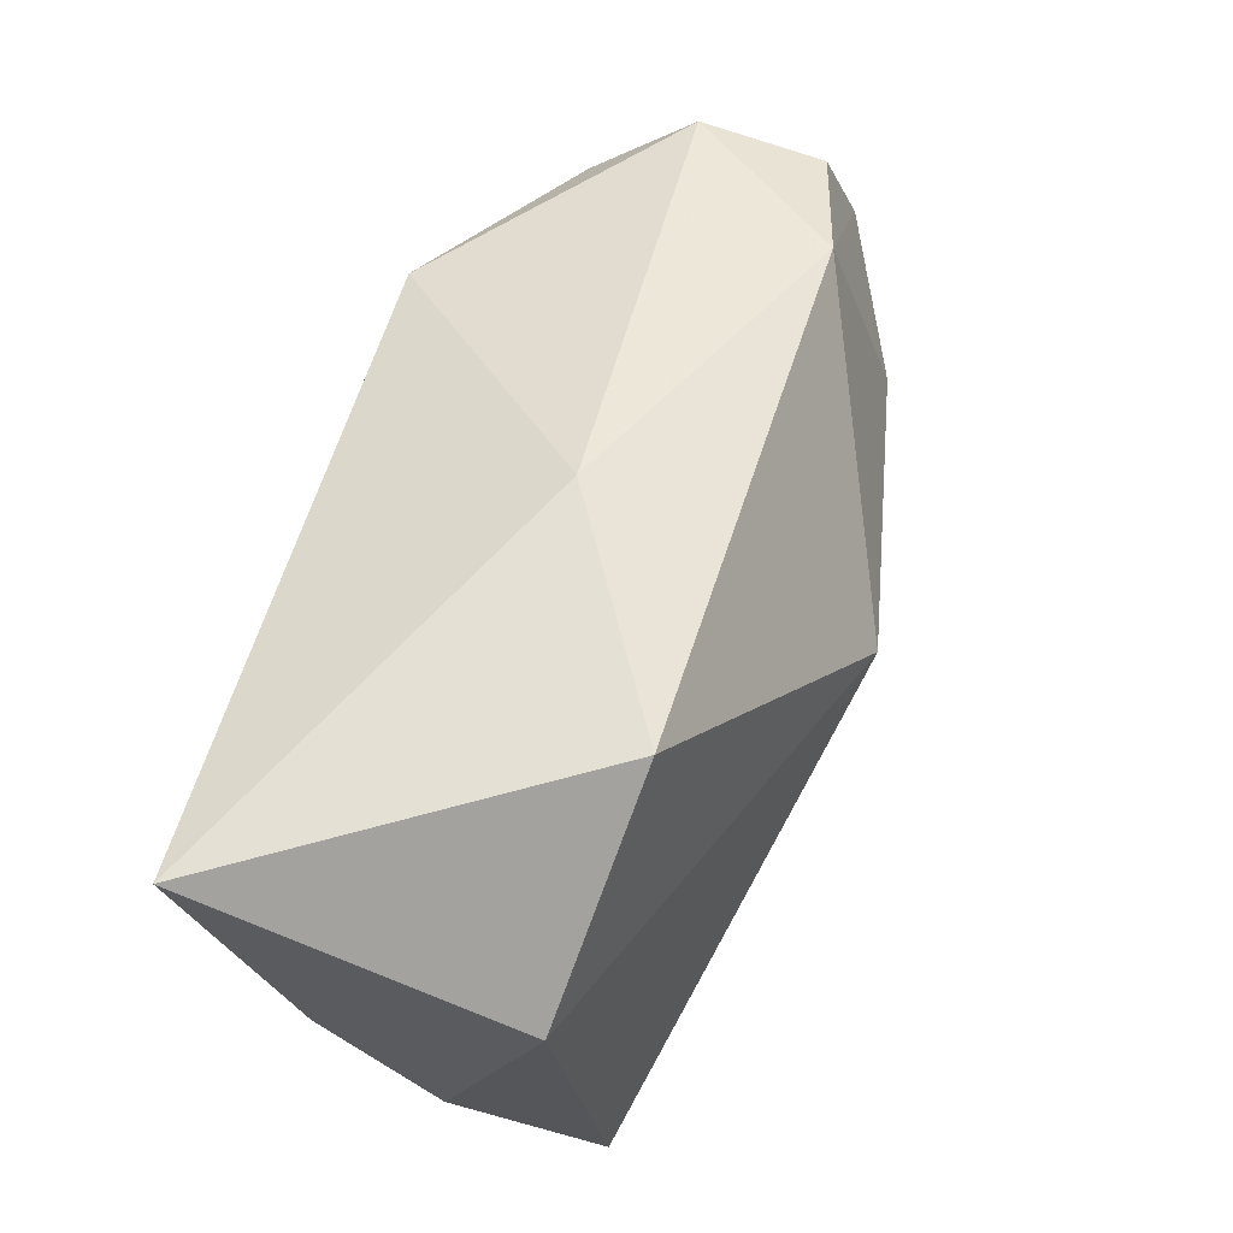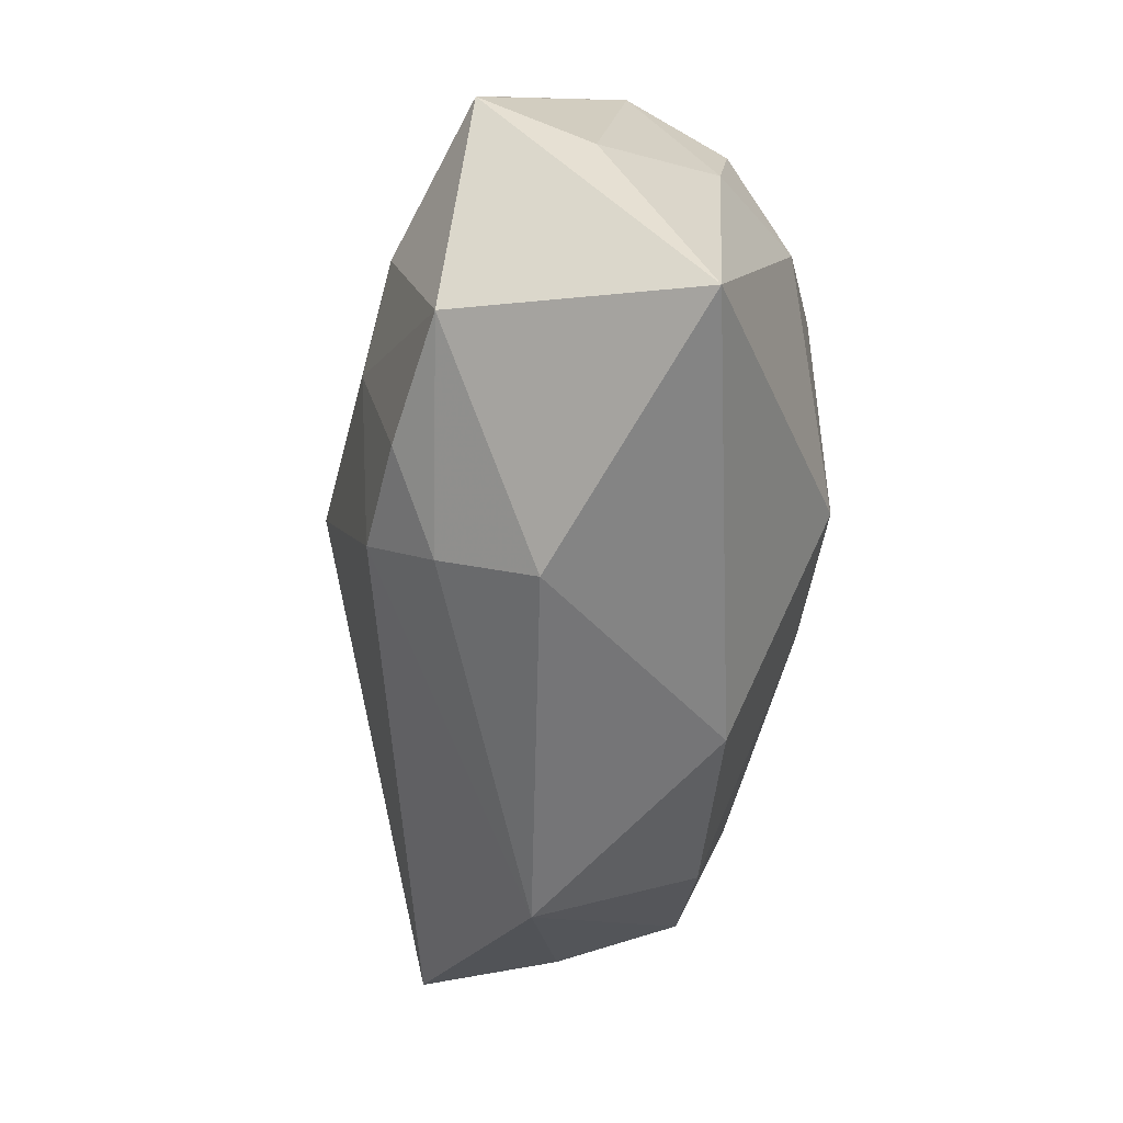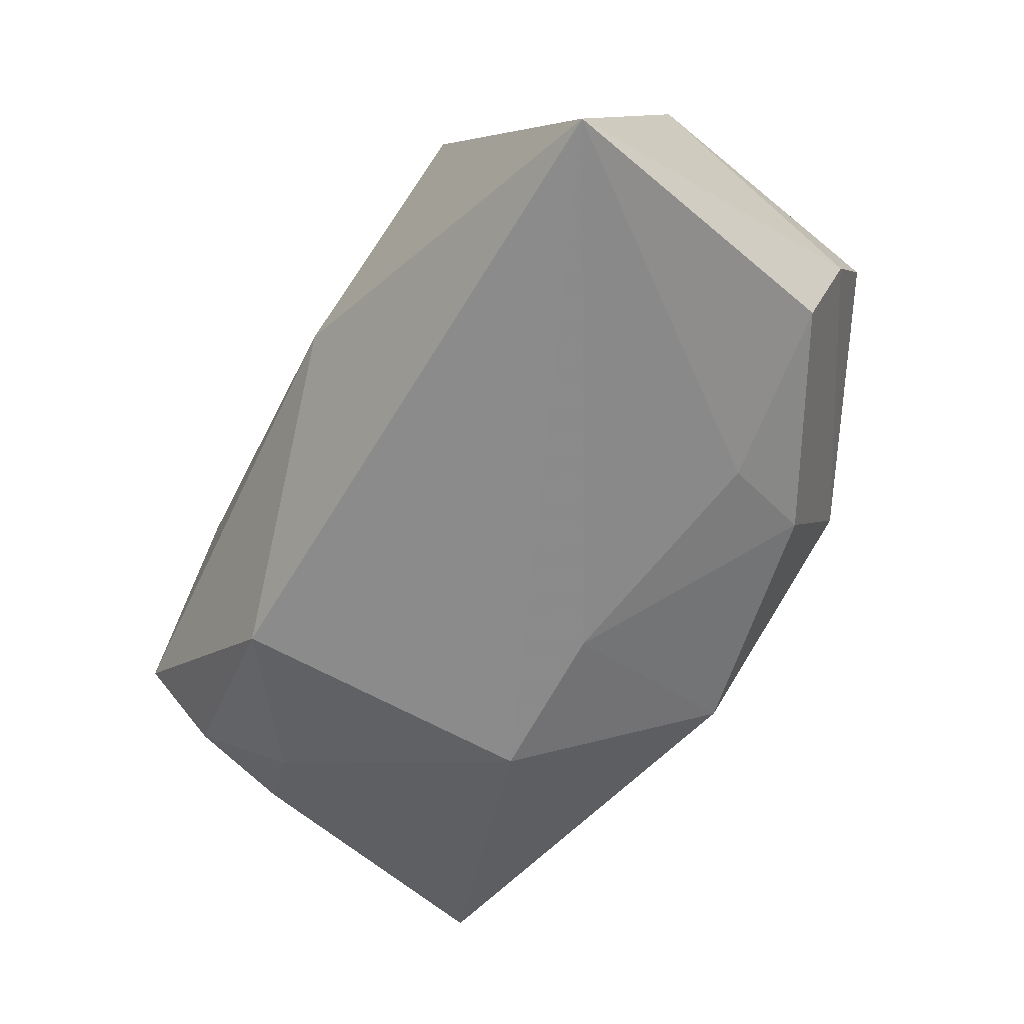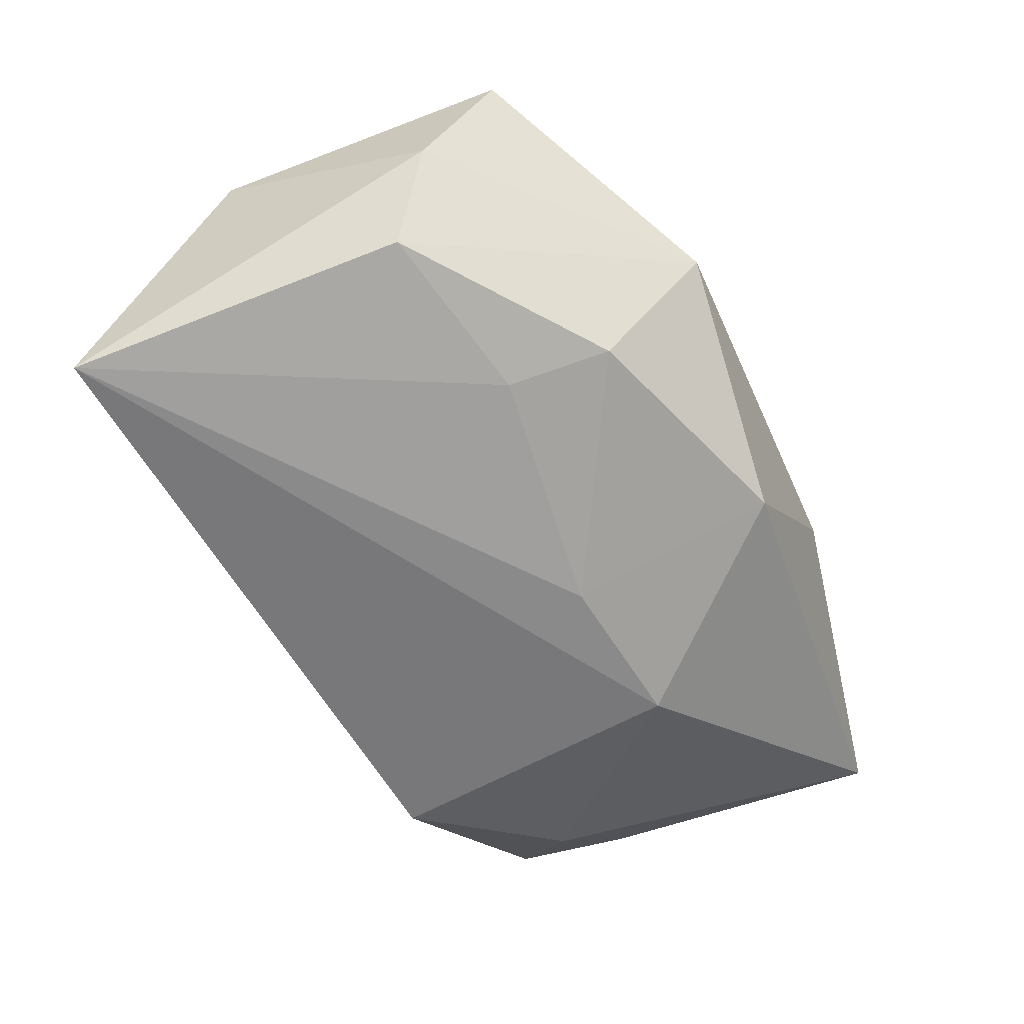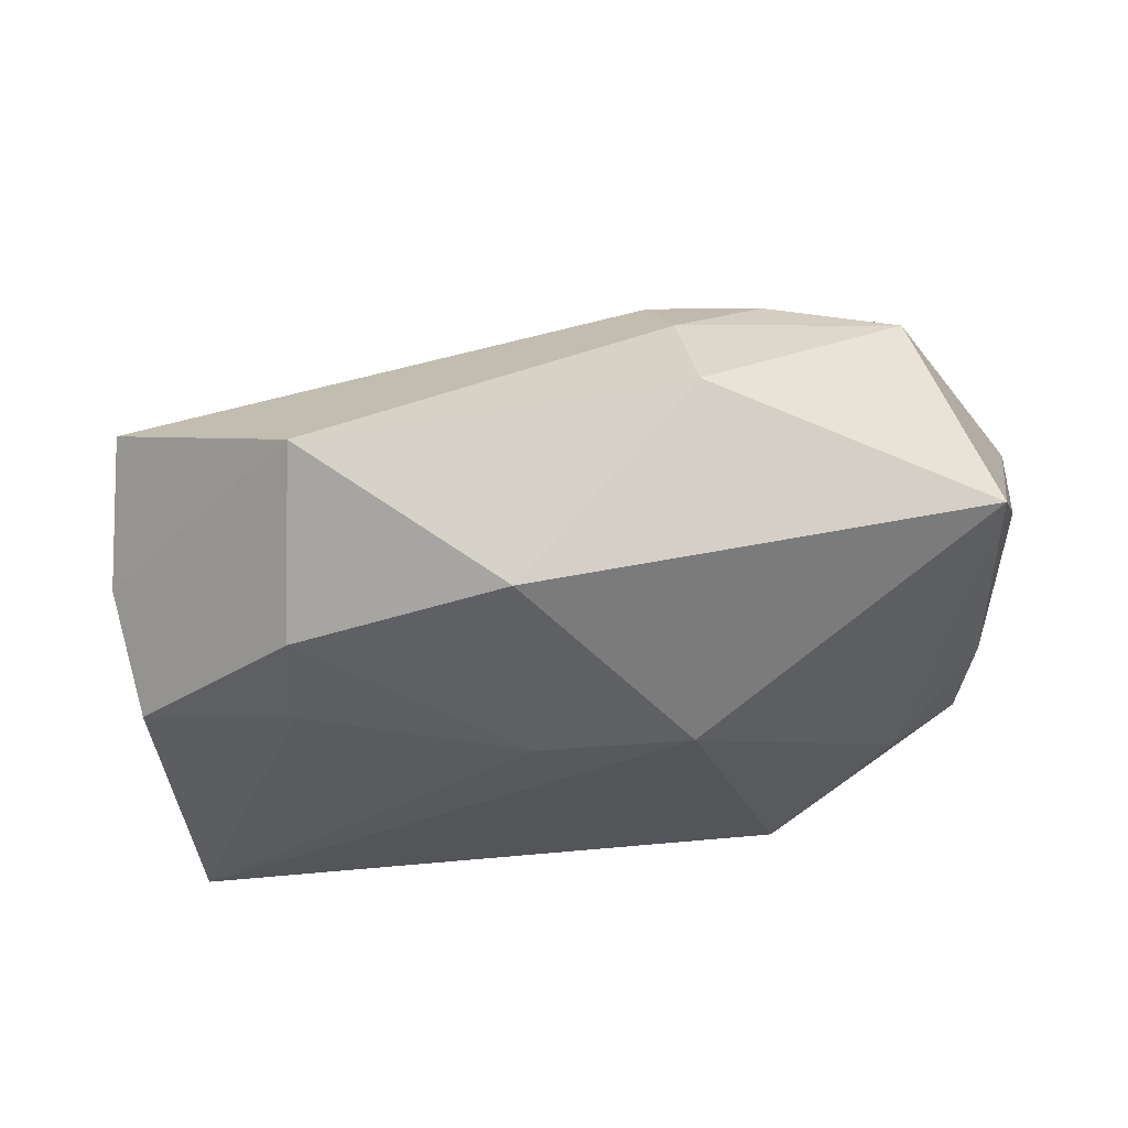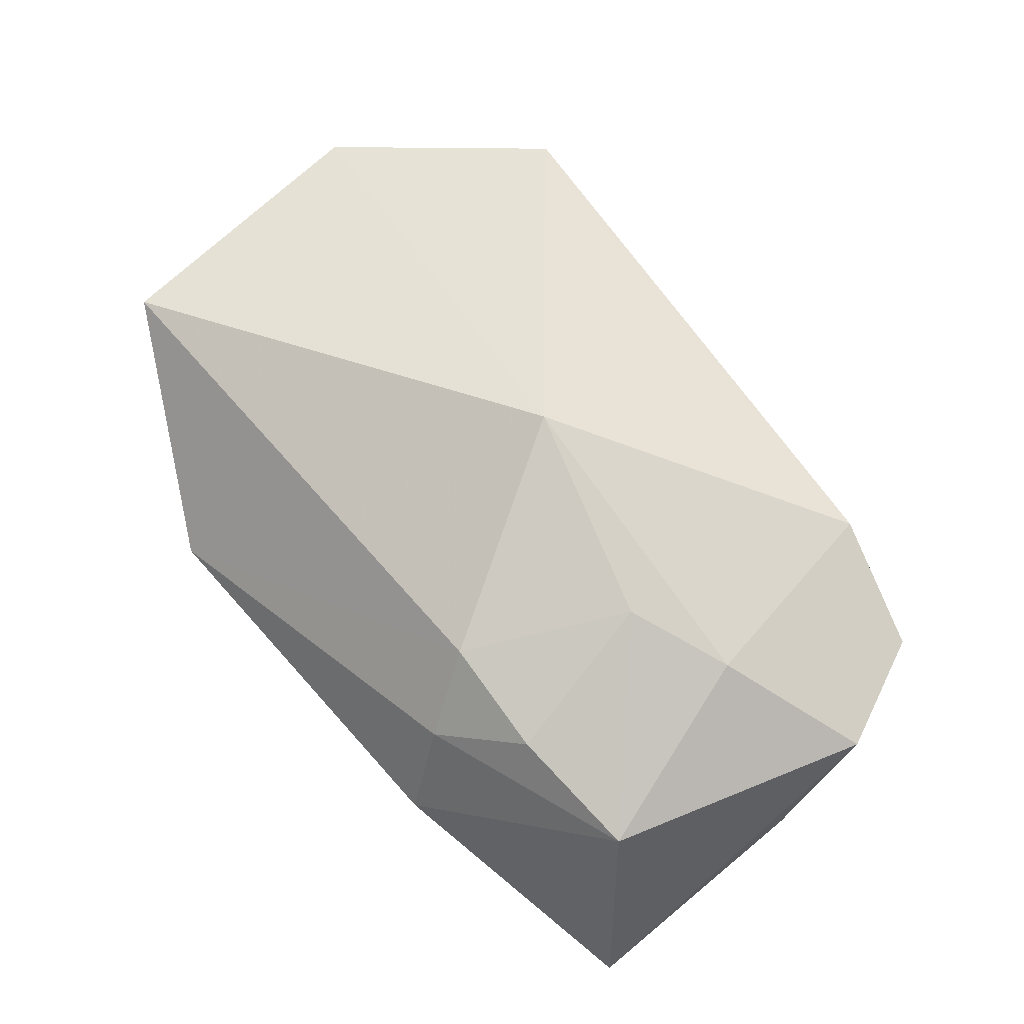
<metadata>
{"format":"obj","ext":"obj","renderer":"f3d","projection":"perspective","resolution":1024,"background":"white","views":[{"elev":59.9,"azim":-75.3,"up":"+Y"},{"elev":-56.3,"azim":84.9,"up":"+Y"},{"elev":-63.9,"azim":-126.4,"up":"+Z"},{"elev":-57.5,"azim":-66.4,"up":"+Z"},{"elev":-24.3,"azim":11.0,"up":"+Z"},{"elev":73.5,"azim":48.4,"up":"+Z"}]}
</metadata>
<code>
v 0.01602 -0.02667 0.004845
v 0.01349 -0.02177 0.0126
v 0.02667 0.000797 0.01785
v 0.03296 0.01186 -0.008937
v 0.001112 -0.02516 -0.01077
v 0.01596 0.0162 -0.01858
v -0.0381 -0.009332 -0.001113
v 0.02013 -0.01668 0.01642
v 0.03554 0.002359 -0.007496
v 0.01275 -0.009853 -0.01858
v -0.03857 0.01007 0.007197
v 0.01784 -0.002579 0.01952
v 0.03142 -0.01608 0.01385
v -0.02322 0.02451 0.0106
v 0.02759 0.005588 -0.01458
v 0.03842 -0.02233 -0.005793
v 0.01036 -0.01583 0.01795
v -0.03557 -0.006268 -0.01192
v 0.0393 -0.002135 0.00269
v 0.02403 0.01943 0.01249
v 0.03499 0.01603 0.009856
v -0.0007433 -0.007949 -0.01793
v 0.03903 0.005778 0.0121
v -0.03864 0.02105 -0.01858
v -0.01701 -0.02667 0.002769
v 0.0001837 0.003021 0.02235
v -0.01895 -0.01829 -0.01134
v -0.03655 -0.01501 0.01096
v -0.0208 -0.009816 -0.01425
v 0.03487 0.01783 -0.0005332
v -0.003996 0.02496 0.0002231
f 31 24 14
f 11 14 24
f 11 28 26
f 26 14 11
f 22 24 10
f 24 18 7
f 7 11 24
f 28 11 7
f 5 22 10
f 10 16 5
f 5 16 1
f 26 28 17
f 20 14 26
f 31 14 20
f 20 30 31
f 10 24 6
f 6 24 31
f 31 30 6
f 29 18 24
f 24 22 29
f 19 30 23
f 23 16 19
f 28 7 25
f 25 7 18
f 25 5 1
f 25 17 28
f 3 20 26
f 23 20 3
f 1 16 13
f 13 16 23
f 23 3 13
f 23 30 21
f 21 20 23
f 30 20 21
f 15 16 10
f 10 6 15
f 22 5 27
f 27 29 22
f 18 29 27
f 27 25 18
f 5 25 27
f 30 19 9
f 9 19 16
f 16 15 9
f 2 25 1
f 17 25 2
f 1 13 2
f 26 17 12
f 12 3 26
f 12 13 3
f 4 6 30
f 4 15 6
f 30 9 4
f 4 9 15
f 17 2 8
f 8 2 13
f 8 12 17
f 13 12 8

</code>
